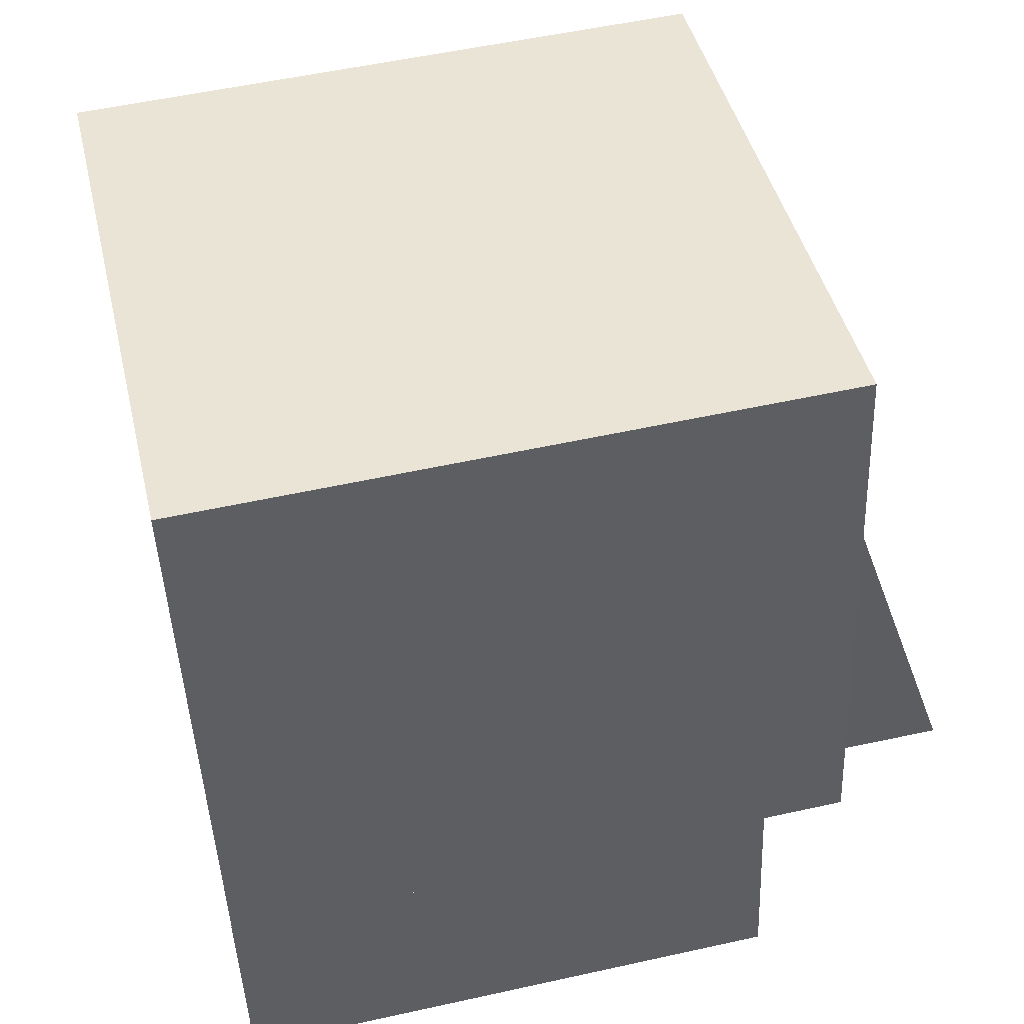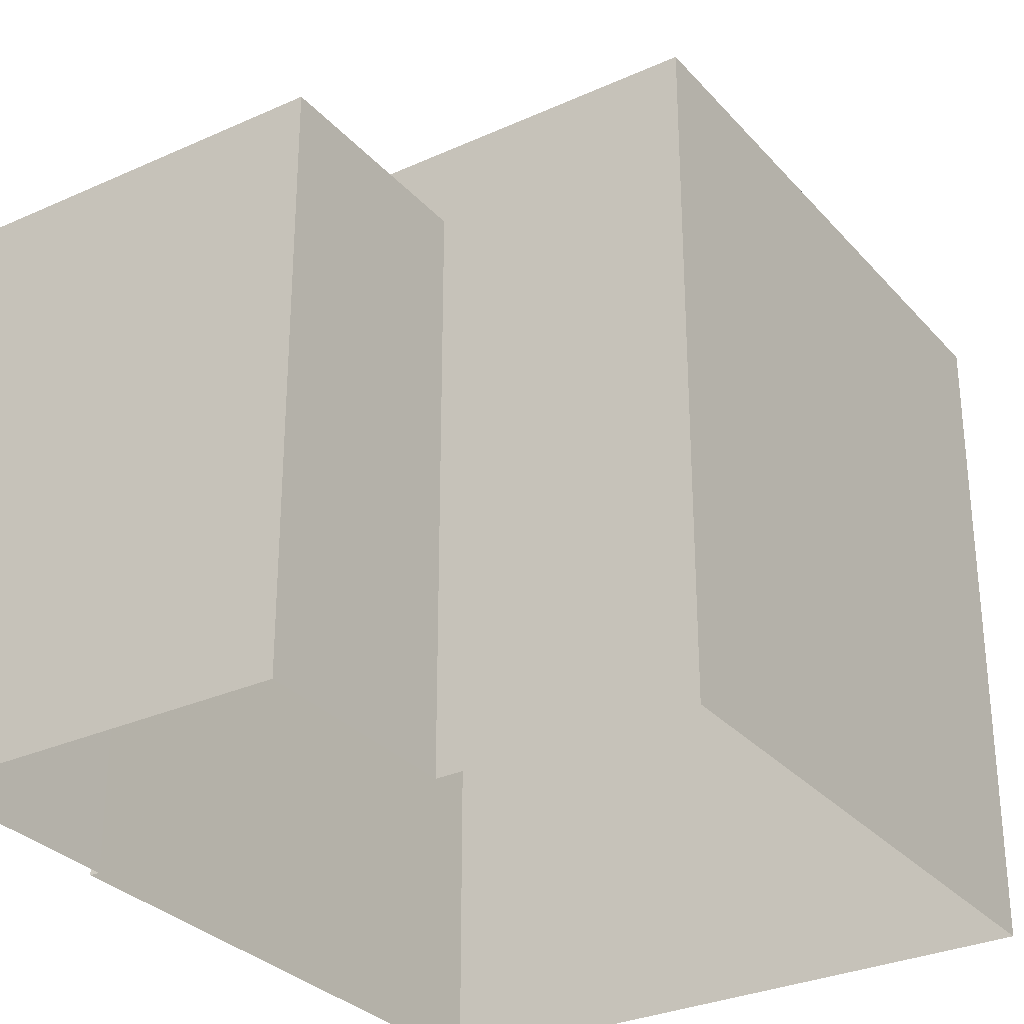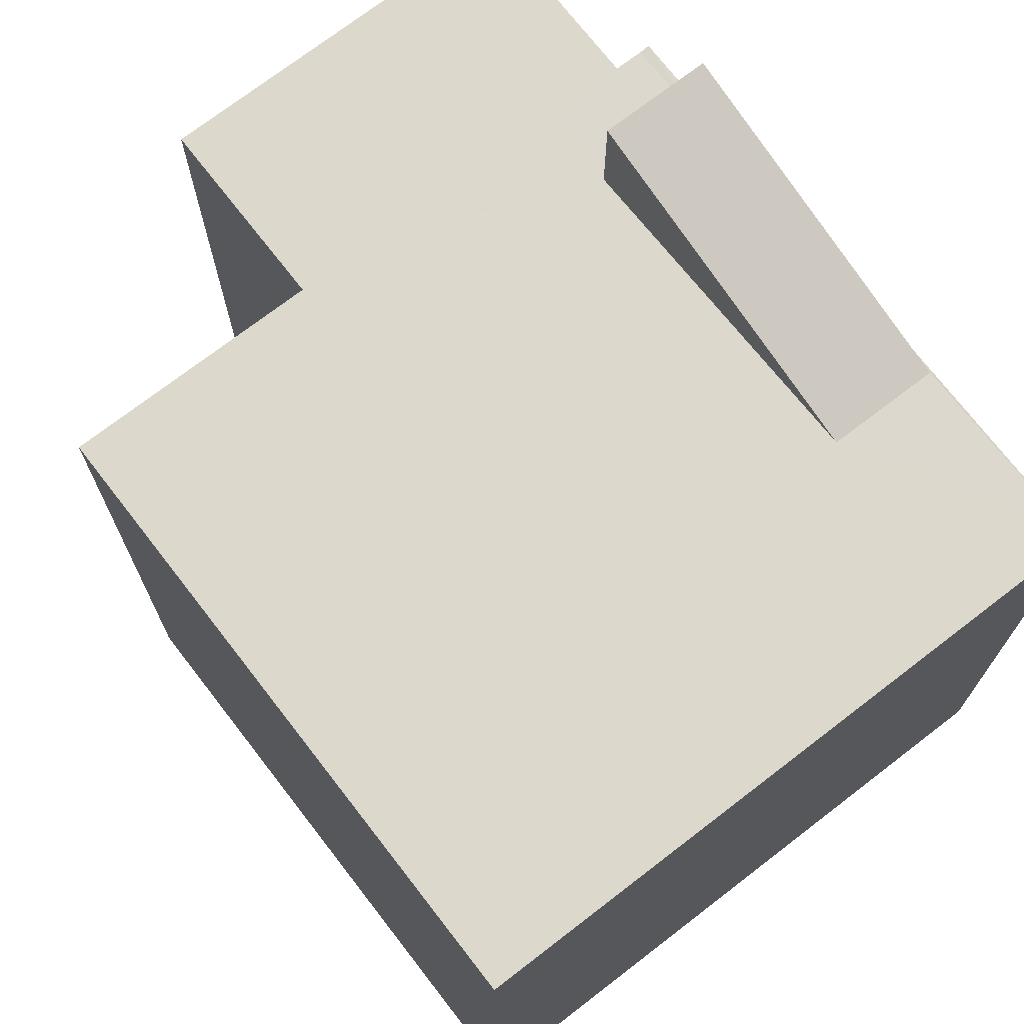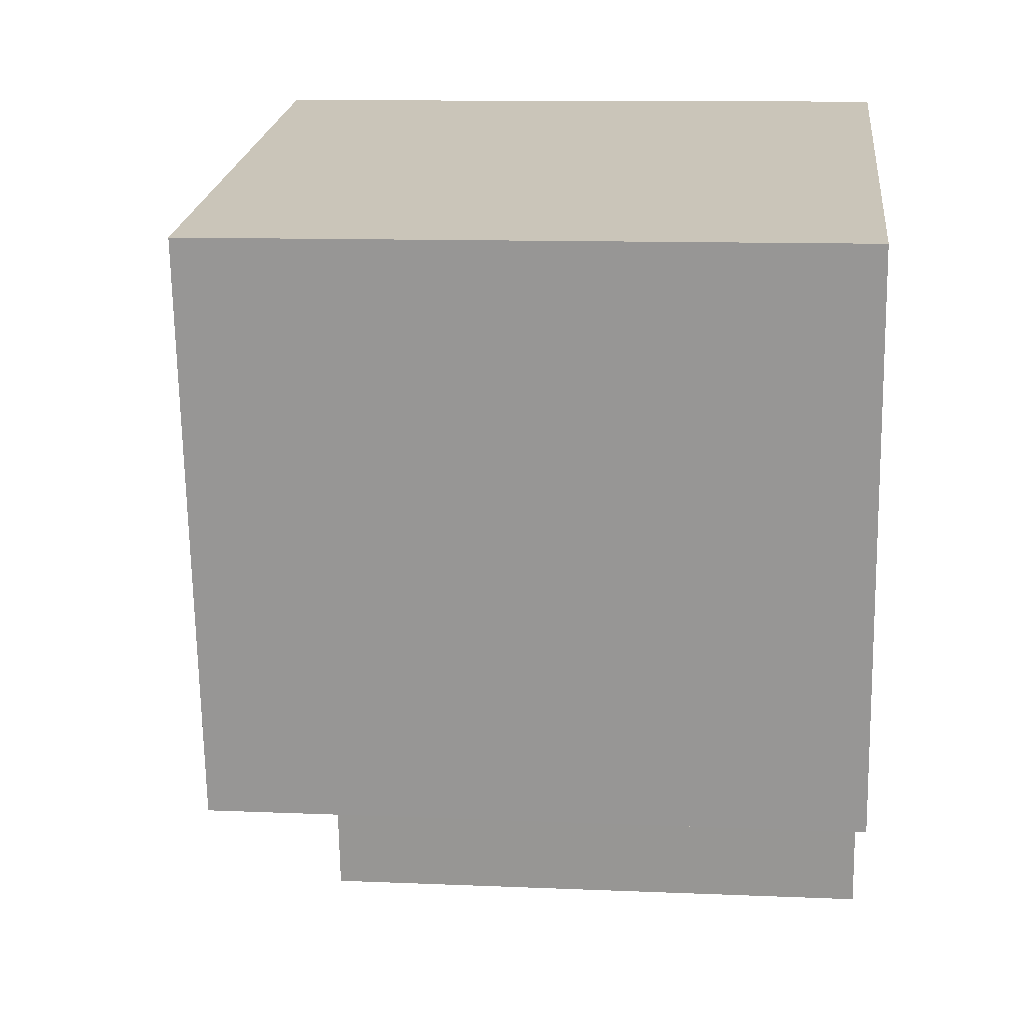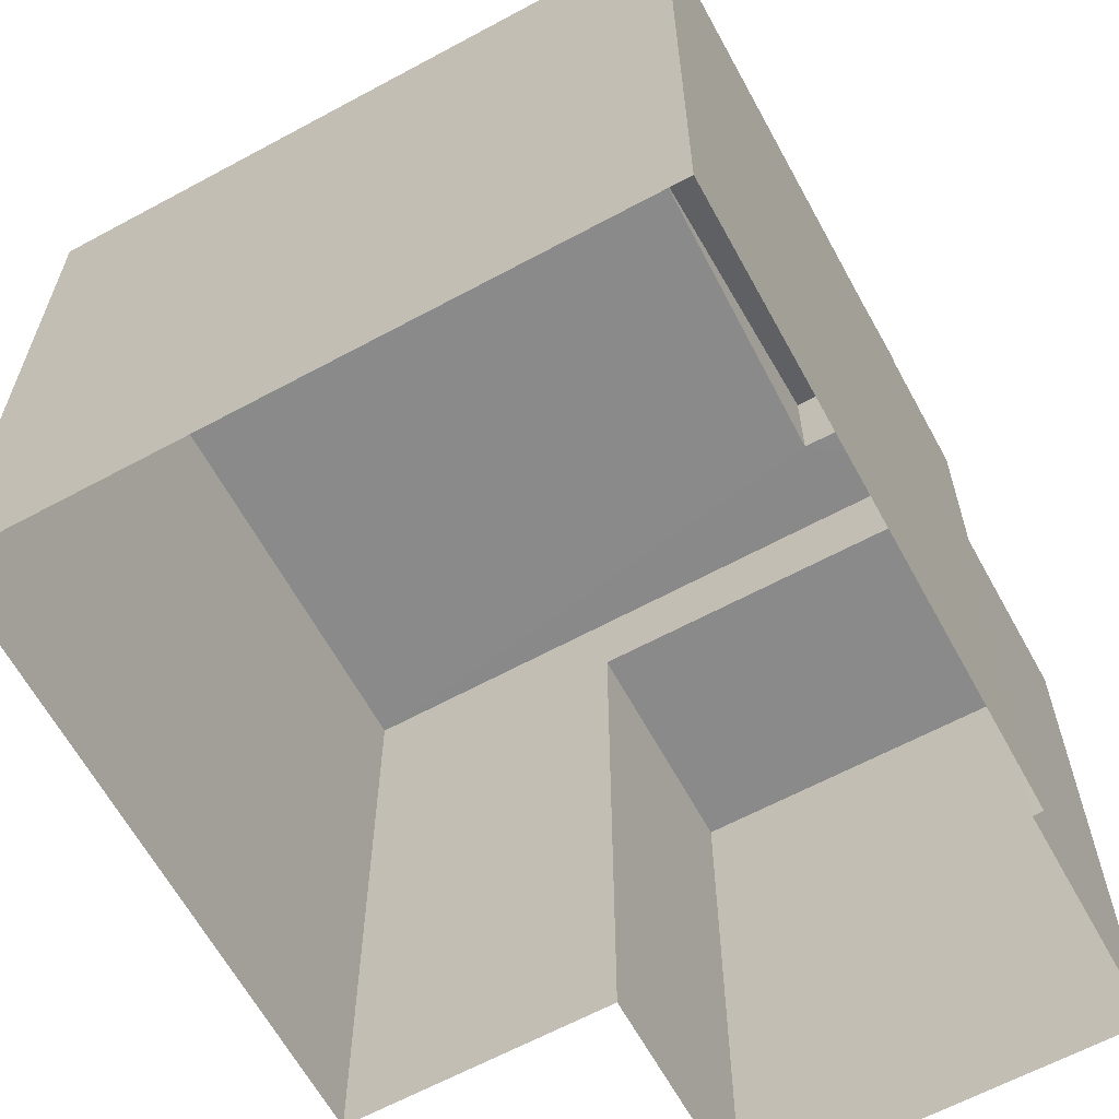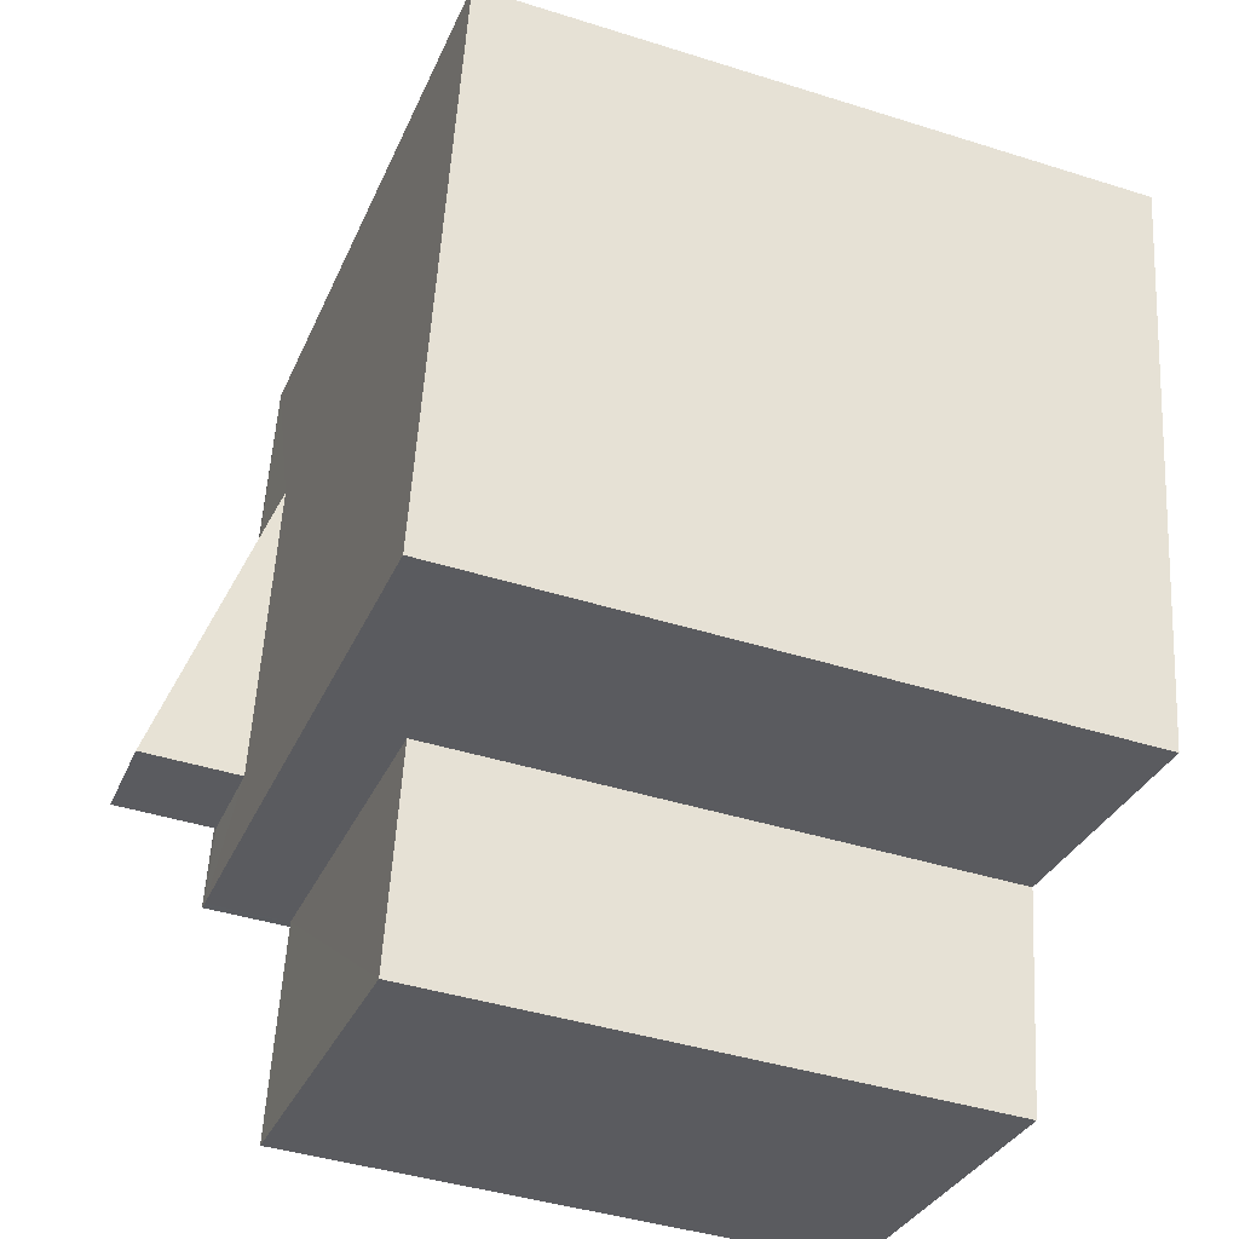
<metadata>
{"format":"obj","ext":"obj","renderer":"f3d","projection":"perspective","resolution":1024,"background":"white","views":[{"elev":53.5,"azim":-103.3,"up":"+Y"},{"elev":-30.3,"azim":23.5,"up":"+Z"},{"elev":72.7,"azim":132.6,"up":"+Z"},{"elev":11.2,"azim":96.1,"up":"+Y"},{"elev":-63.5,"azim":-161.1,"up":"+Z"},{"elev":-42.3,"azim":69.2,"up":"+Y"}]}
</metadata>
<code>
v -8.954e+04 -9.949e+04 5.616
v -8.954e+04 -9.949e+04 5.616
v -8.954e+04 -9.949e+04 5.615
v -8.955e+04 -9.949e+04 5.616
v -8.955e+04 -9.949e+04 5.617
v -8.955e+04 -9.949e+04 5.617
v -8.954e+04 -9.95e+04 5.616
v -8.955e+04 -9.949e+04 5.617
v -8.955e+04 -9.949e+04 12.71
v -8.955e+04 -9.949e+04 12.72
v -8.955e+04 -9.949e+04 12.72
v -8.955e+04 -9.949e+04 12.72
v -8.955e+04 -9.949e+04 12.71
v -8.955e+04 -9.949e+04 13.8
v -8.955e+04 -9.949e+04 13.8
v -8.955e+04 -9.949e+04 12.71
v -8.955e+04 -9.949e+04 11.83
v -8.955e+04 -9.949e+04 11.83
v -8.954e+04 -9.95e+04 11.83
v -8.954e+04 -9.949e+04 11.83
v -8.954e+04 -9.949e+04 12.71
v -8.954e+04 -9.949e+04 12.71
v -8.955e+04 -9.949e+04 12.72
v -8.955e+04 -9.949e+04 12.71
f 1 2 3
f 3 2 4
f 5 4 6
f 6 2 7
f 6 7 8
f 4 2 6
f 9 10 11
f 9 12 10
f 13 14 15
f 13 16 14
f 17 18 19
f 20 17 19
f 21 22 13
f 11 21 9
f 12 23 10
f 24 13 22
f 24 23 16
f 9 21 13
f 16 23 12
f 13 24 16
f 17 8 18
f 17 6 8
f 22 3 4
f 24 22 4
f 19 8 7
f 19 18 8
f 2 19 7
f 2 20 19
f 9 13 15
f 16 12 14
f 21 1 3
f 22 21 3
f 23 24 4
f 5 23 4
f 21 20 1
f 1 20 2
f 21 11 20
f 5 17 23
f 6 17 5
f 11 10 17
f 17 10 23
f 20 11 17
f 12 15 14
f 12 9 15

</code>
